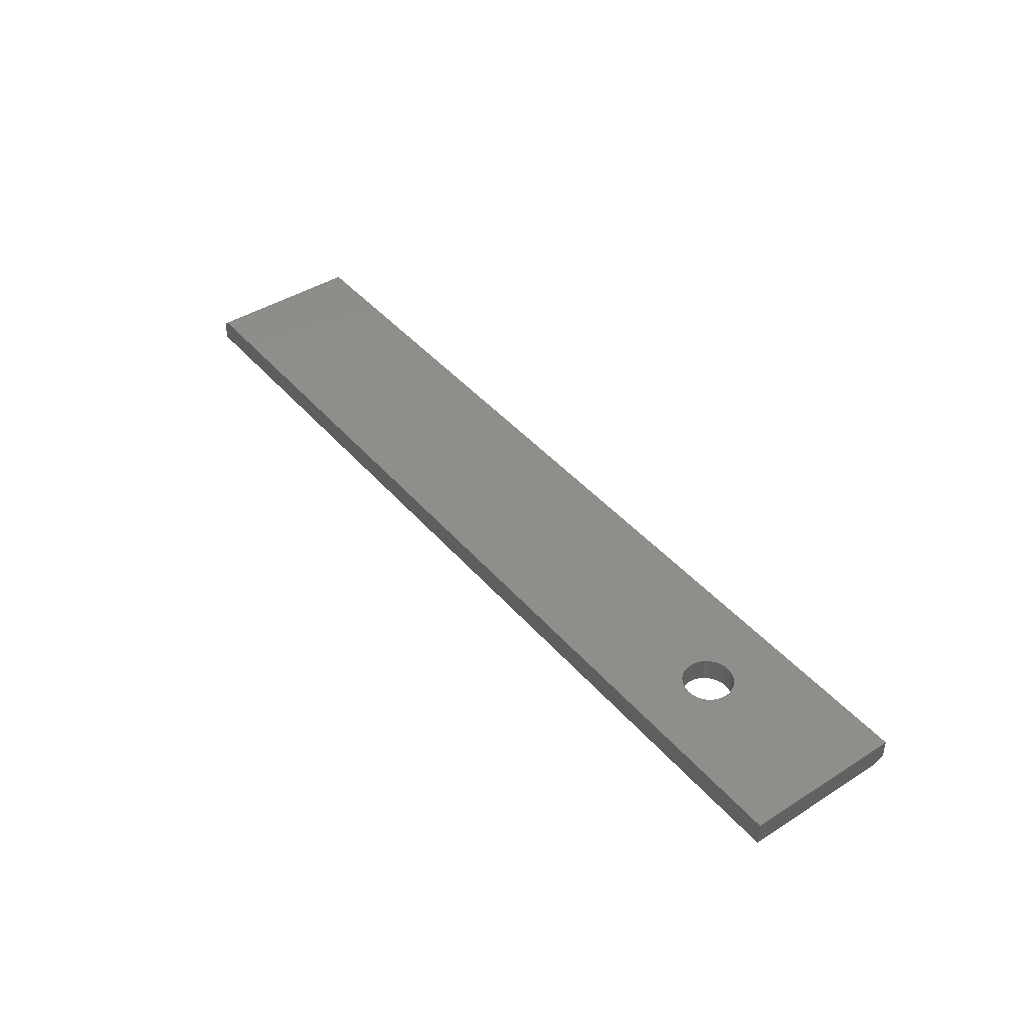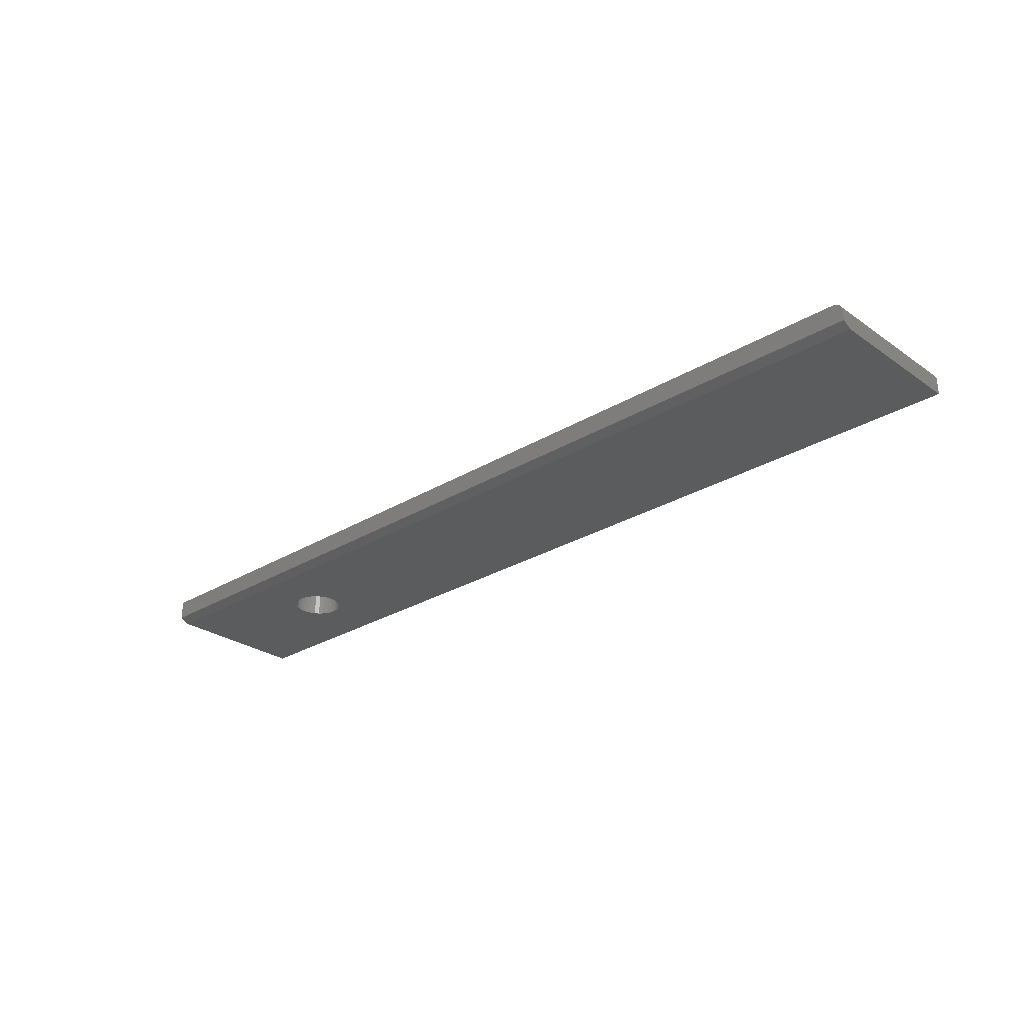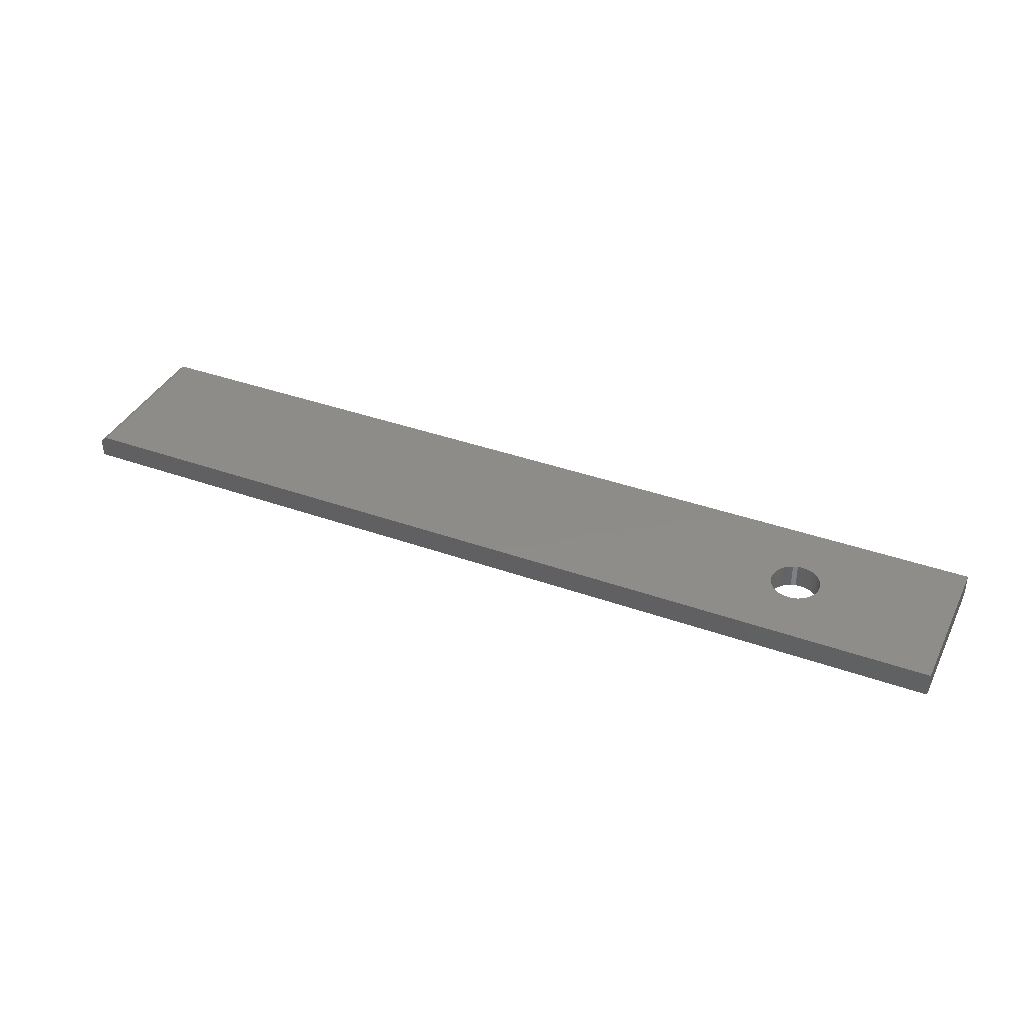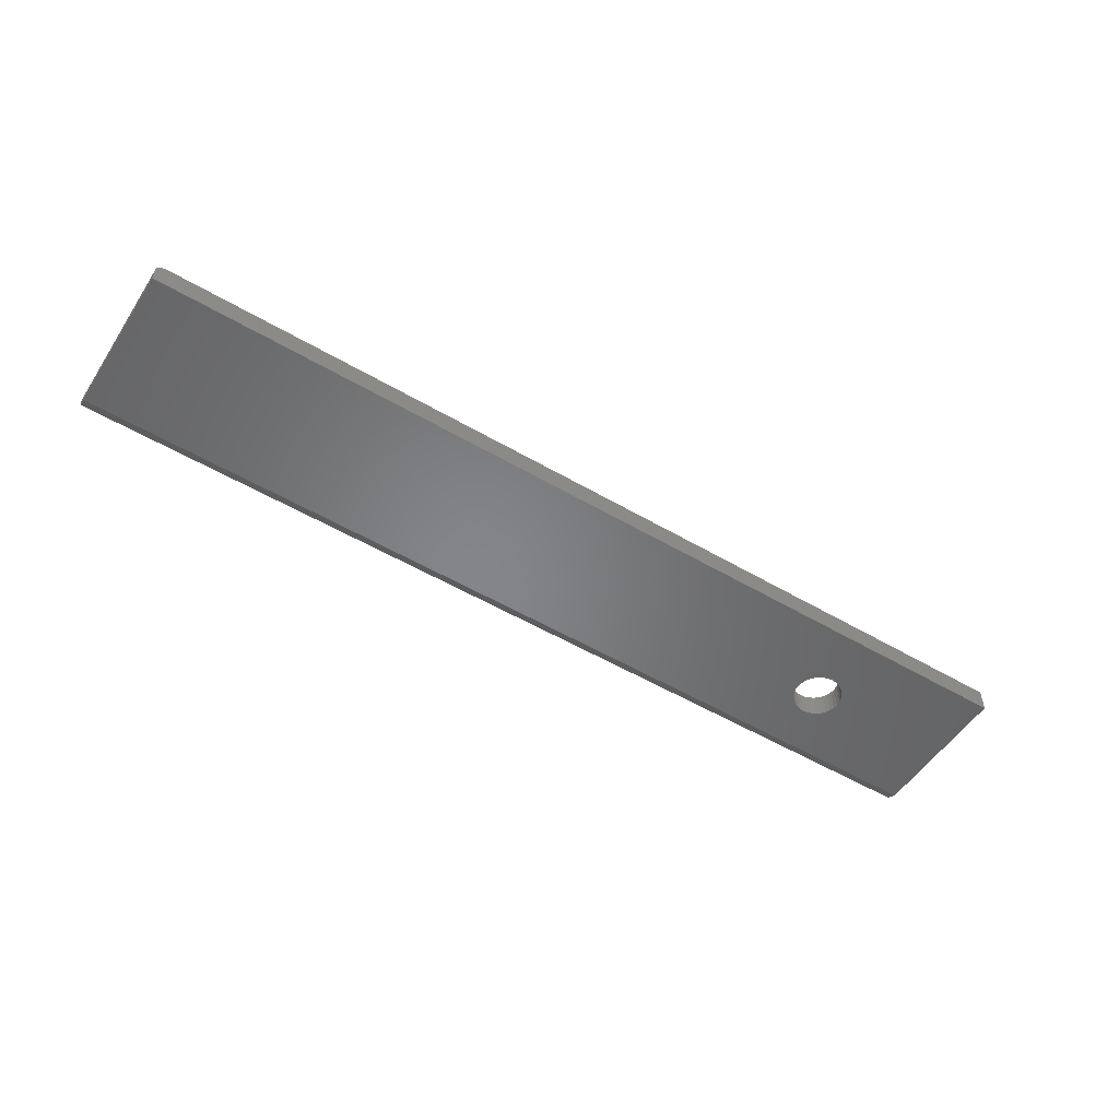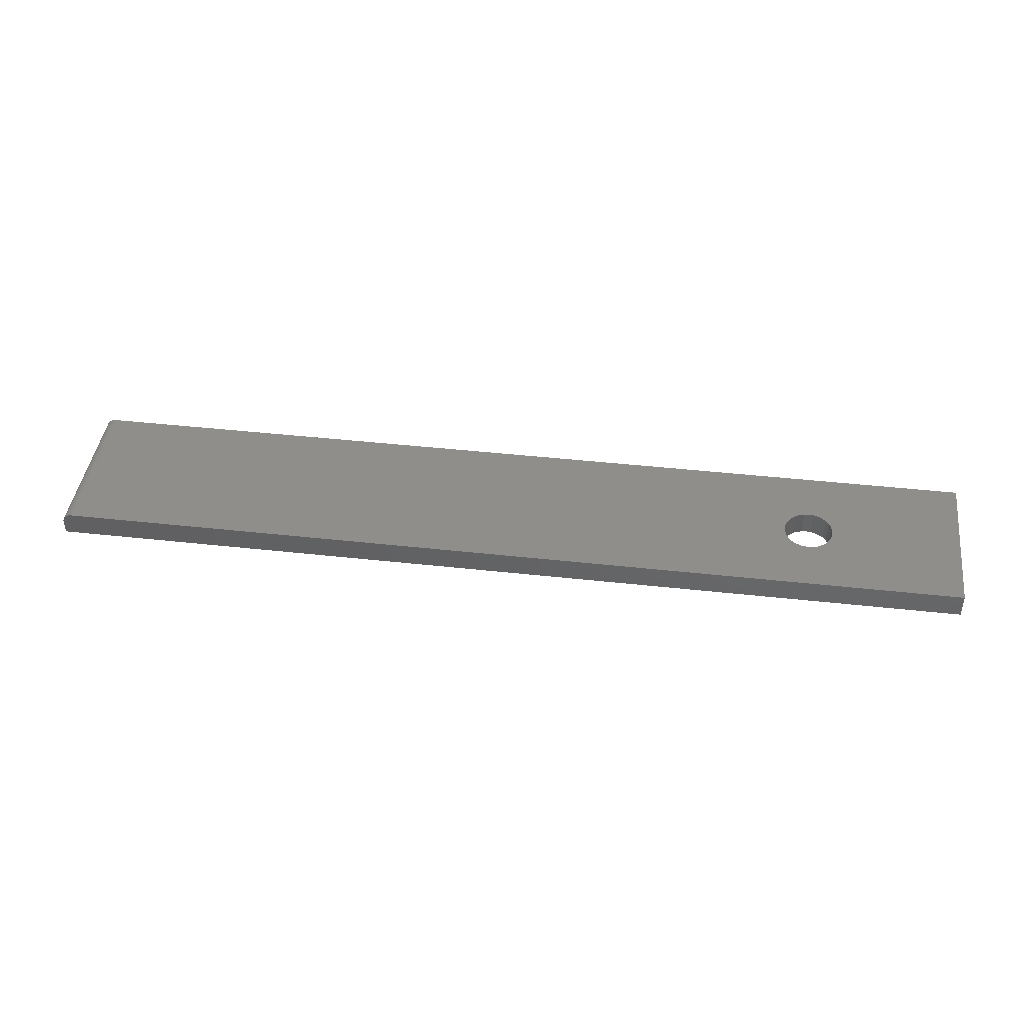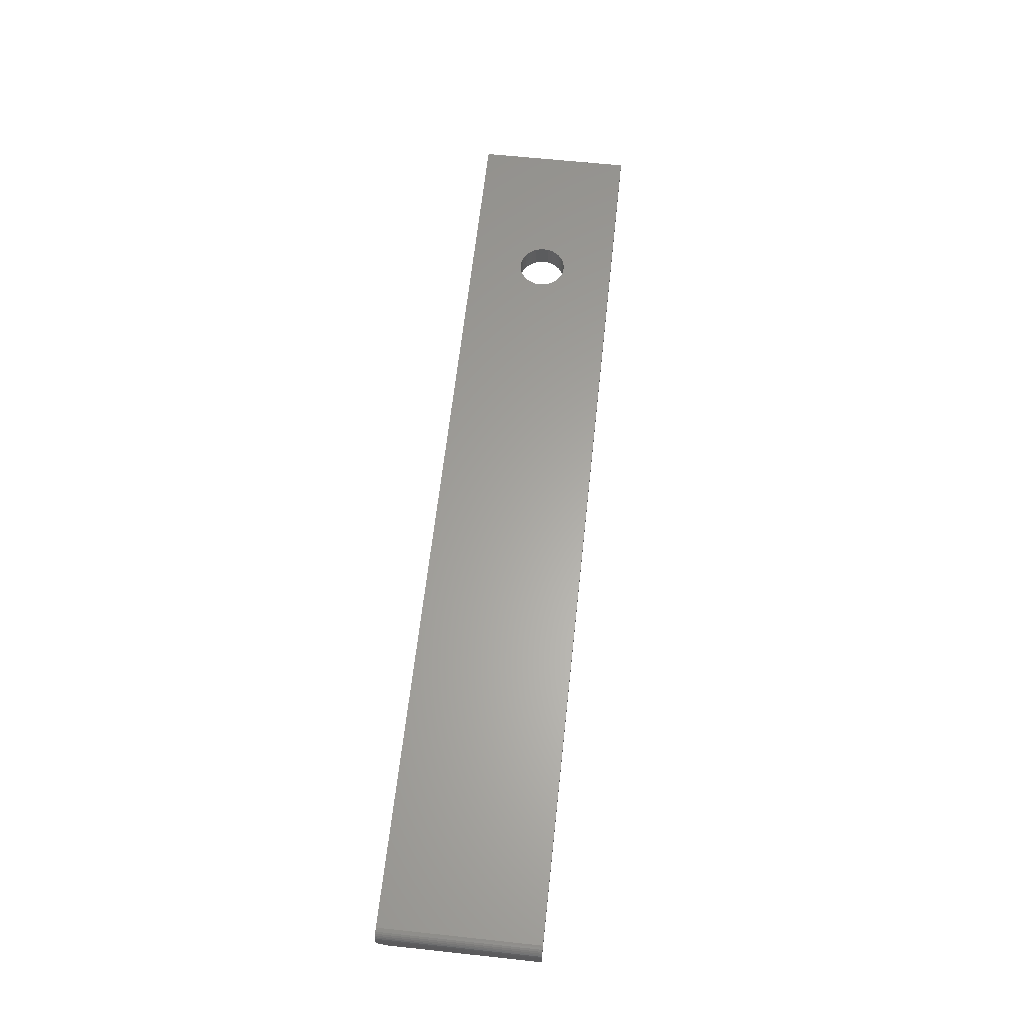
<metadata>
{"format":"stl","ext":"stl","renderer":"f3d","projection":"perspective","resolution":1024,"background":"white","views":[{"elev":42.7,"azim":53.0,"up":"+Z"},{"elev":-27.4,"azim":-137.0,"up":"+Z"},{"elev":38.3,"azim":24.3,"up":"+Z"},{"elev":-52.6,"azim":-32.3,"up":"+Z"},{"elev":43.0,"azim":7.5,"up":"+Z"},{"elev":62.3,"azim":-83.8,"up":"+Z"}]}
</metadata>
<code>
# stl→obj: 90 verts, 180 faces
v 0.5004 0.03947 0
v 0.4927 0.03872 0.03906
v 0.4927 0.03872 0
v 0.4853 0.03647 0.03906
v 0.4853 0.03647 0
v 0.4785 0.03282 0.03906
v 0.4785 0.03282 0
v 0.4725 0.02791 0.03906
v 0.4725 0.02791 0
v 0.4676 0.02193 0.03906
v 0.4676 0.02193 0
v 0.4639 0.01511 0.03906
v 0.4639 0.01511 0
v 0.4617 0.007701 0.03906
v 0.4617 0.007701 0
v 0.4609 4.834e-18 0.03906
v 0.4609 4.834e-18 0
v 0.5004 0.03947 0.03906
v 0.5081 0.03872 0
v 0.5081 0.03872 0.03906
v 0.5155 0.03647 0
v 0.5155 0.03647 0.03906
v 0.5223 0.03282 0
v 0.5223 0.03282 0.03906
v 0.5283 0.02791 0
v 0.5283 0.02791 0.03906
v 0.5332 0.02193 0
v 0.5332 0.02193 0.03906
v 0.5369 0.01511 0
v 0.5369 0.01511 0.03906
v 0.5391 0.007701 0
v 0.5391 0.007701 0.03906
v 0.5399 0 0
v 0.5399 0 0.03906
v 0.5004 -0.03947 0
v 0.5081 -0.03872 0.03906
v 0.5081 -0.03872 0
v 0.5155 -0.03647 0.03906
v 0.5155 -0.03647 0
v 0.5223 -0.03282 0.03906
v 0.5223 -0.03282 0
v 0.5283 -0.02791 0.03906
v 0.5283 -0.02791 0
v 0.5332 -0.02193 0.03906
v 0.5332 -0.02193 0
v 0.5369 -0.01511 0.03906
v 0.5369 -0.01511 0
v 0.5391 -0.007701 0.03906
v 0.5391 -0.007701 0
v 0.5004 -0.03947 0.03906
v 0.4927 -0.03872 0
v 0.4927 -0.03872 0.03906
v 0.4853 -0.03647 0
v 0.4853 -0.03647 0.03906
v 0.4785 -0.03282 0
v 0.4785 -0.03282 0.03906
v 0.4725 -0.02791 0
v 0.4725 -0.02791 0.03906
v 0.4676 -0.02193 0
v 0.4676 -0.02193 0.03906
v 0.4639 -0.01511 0
v 0.4639 -0.01511 0.03906
v 0.4617 -0.007701 0
v 0.4617 -0.007701 0.03906
v 0.75 0.112 0
v -0.75 0.112 0
v 0.75 -0.125 0
v -0.75 -0.125 0
v -0.7344 0.1276 0.03906
v -0.7344 -0.125 0.03906
v 0.75 0.1276 0.03906
v 0.75 -0.125 0.03906
v -0.75 -0.125 0.02344
v -0.75 0.1276 0.02344
v -0.75 0.1276 0.007812
v -0.7497 0.1276 0.02649
v -0.7488 0.1276 0.02942
v -0.7474 0.1276 0.03212
v -0.7454 0.1276 0.03449
v -0.7431 0.1276 0.03643
v -0.7404 0.1276 0.03787
v -0.7374 0.1276 0.03876
v 0.75 0.1276 0.007812
v -0.7374 -0.125 0.03876
v -0.7404 -0.125 0.03787
v -0.7497 -0.125 0.02649
v -0.7431 -0.125 0.03643
v -0.7454 -0.125 0.03449
v -0.7474 -0.125 0.03212
v -0.7488 -0.125 0.02942
f 1 2 3
f 3 2 4
f 3 4 5
f 5 4 6
f 5 6 7
f 7 6 8
f 7 8 9
f 9 8 10
f 9 10 11
f 11 10 12
f 11 12 13
f 13 12 14
f 13 14 15
f 15 14 16
f 15 16 17
f 2 1 18
f 18 1 19
f 18 19 20
f 20 19 21
f 20 21 22
f 22 21 23
f 22 23 24
f 24 23 25
f 24 25 26
f 26 25 27
f 26 27 28
f 28 27 29
f 28 29 30
f 30 29 31
f 30 31 32
f 32 31 33
f 32 33 34
f 35 36 37
f 37 36 38
f 37 38 39
f 39 38 40
f 39 40 41
f 41 40 42
f 41 42 43
f 43 42 44
f 43 44 45
f 45 44 46
f 45 46 47
f 47 46 48
f 47 48 49
f 49 48 34
f 49 34 33
f 36 35 50
f 50 35 51
f 50 51 52
f 52 51 53
f 52 53 54
f 54 53 55
f 54 55 56
f 56 55 57
f 56 57 58
f 58 57 59
f 58 59 60
f 60 59 61
f 60 61 62
f 62 61 63
f 62 63 64
f 64 63 17
f 64 17 16
f 65 49 33
f 65 33 31
f 65 31 29
f 65 29 27
f 65 27 25
f 65 25 23
f 65 23 21
f 65 21 19
f 65 19 1
f 65 1 66
f 67 68 35
f 67 35 37
f 67 37 39
f 67 39 41
f 67 41 43
f 67 43 45
f 67 45 47
f 67 47 49
f 67 49 65
f 68 66 17
f 68 17 63
f 68 63 61
f 68 61 59
f 68 59 57
f 68 57 55
f 68 55 53
f 68 53 51
f 68 51 35
f 66 1 3
f 66 3 5
f 66 5 7
f 66 7 9
f 66 9 11
f 66 11 13
f 66 13 15
f 66 15 17
f 69 70 16
f 69 16 14
f 69 14 12
f 69 12 10
f 69 10 8
f 69 8 6
f 69 6 4
f 69 4 2
f 69 2 18
f 69 18 71
f 71 18 20
f 71 20 22
f 71 22 24
f 71 24 26
f 71 26 28
f 71 28 30
f 71 30 32
f 71 32 34
f 71 34 48
f 72 71 48
f 72 48 46
f 72 46 44
f 72 44 42
f 72 42 40
f 72 40 38
f 72 38 36
f 72 36 50
f 72 50 70
f 70 50 52
f 70 52 54
f 70 54 56
f 70 56 58
f 70 58 60
f 70 60 62
f 70 62 64
f 70 64 16
f 68 73 66
f 66 73 74
f 66 74 75
f 74 76 77
f 75 74 77
f 75 77 78
f 75 78 79
f 75 79 80
f 75 80 81
f 75 81 82
f 75 82 69
f 75 69 71
f 75 71 83
f 67 72 70
f 70 84 85
f 86 73 85
f 86 85 87
f 86 87 88
f 86 88 89
f 86 89 90
f 73 68 85
f 85 68 67
f 85 67 70
f 74 73 76
f 76 73 86
f 76 86 77
f 77 86 90
f 77 90 78
f 78 90 89
f 78 89 79
f 79 89 88
f 79 88 80
f 80 88 87
f 80 87 81
f 81 87 85
f 81 85 82
f 82 85 84
f 82 84 69
f 69 84 70
f 72 67 71
f 71 67 65
f 71 65 83
f 83 65 75
f 75 65 66

</code>
